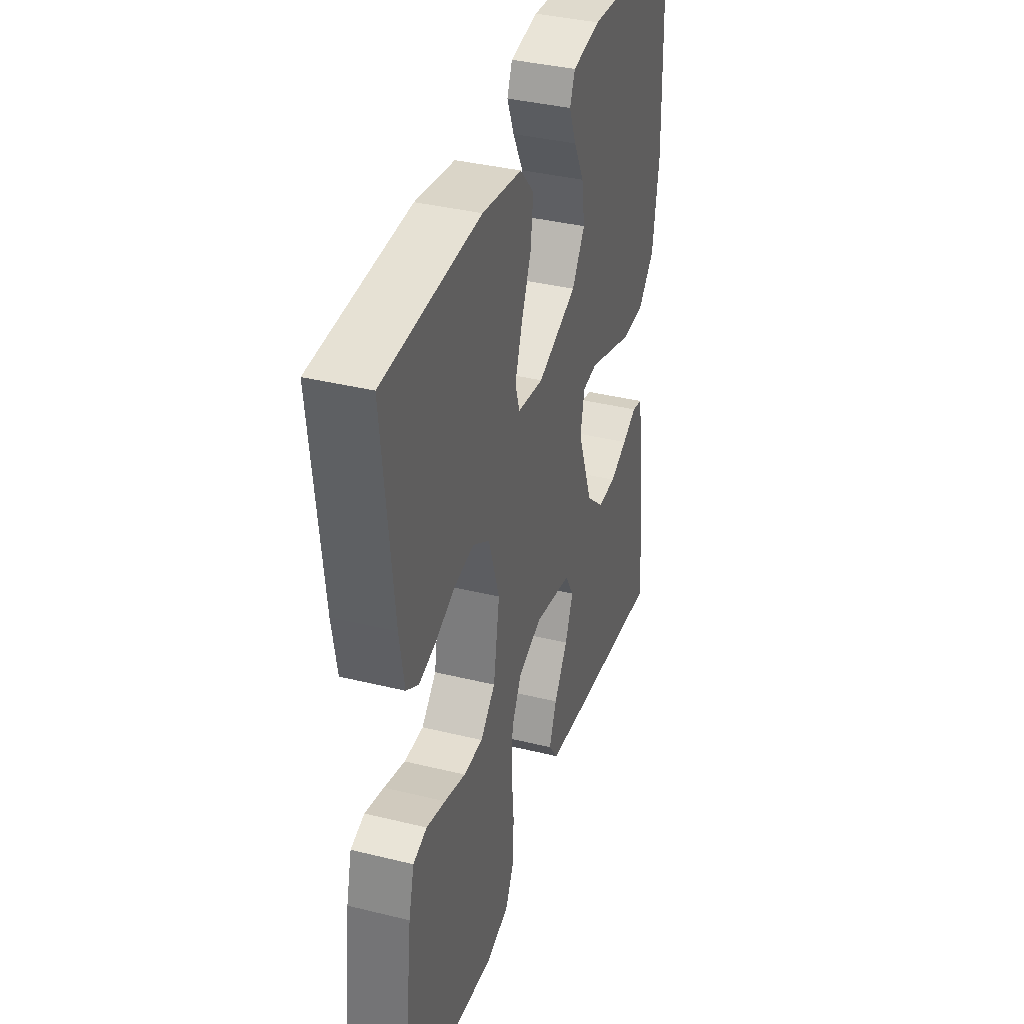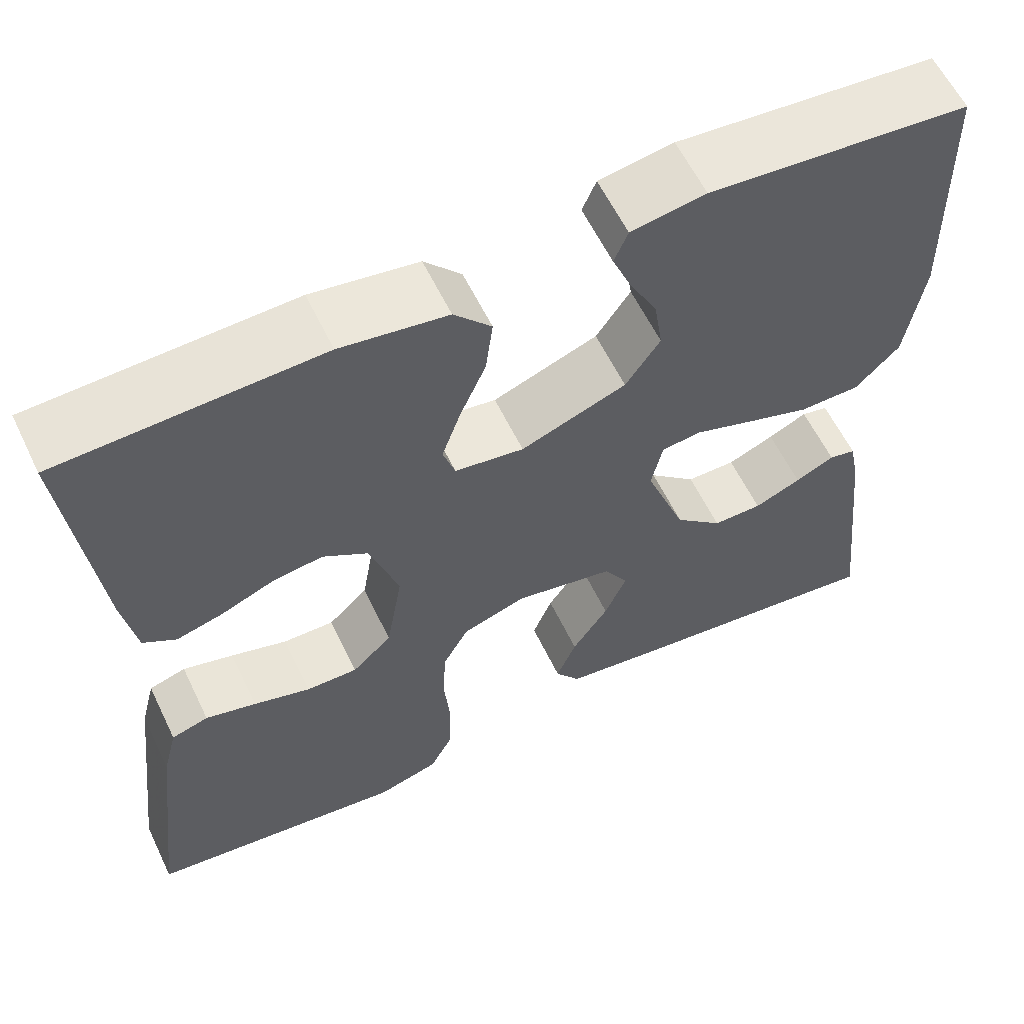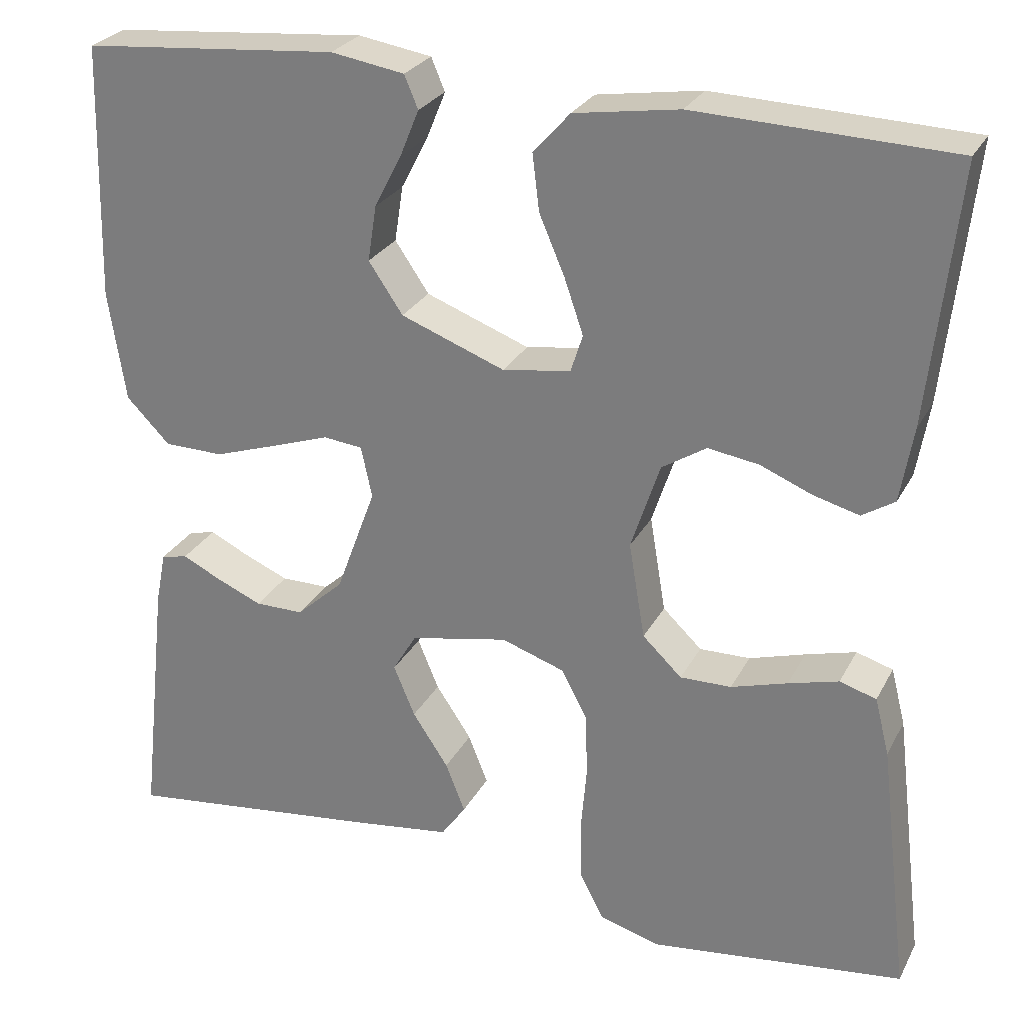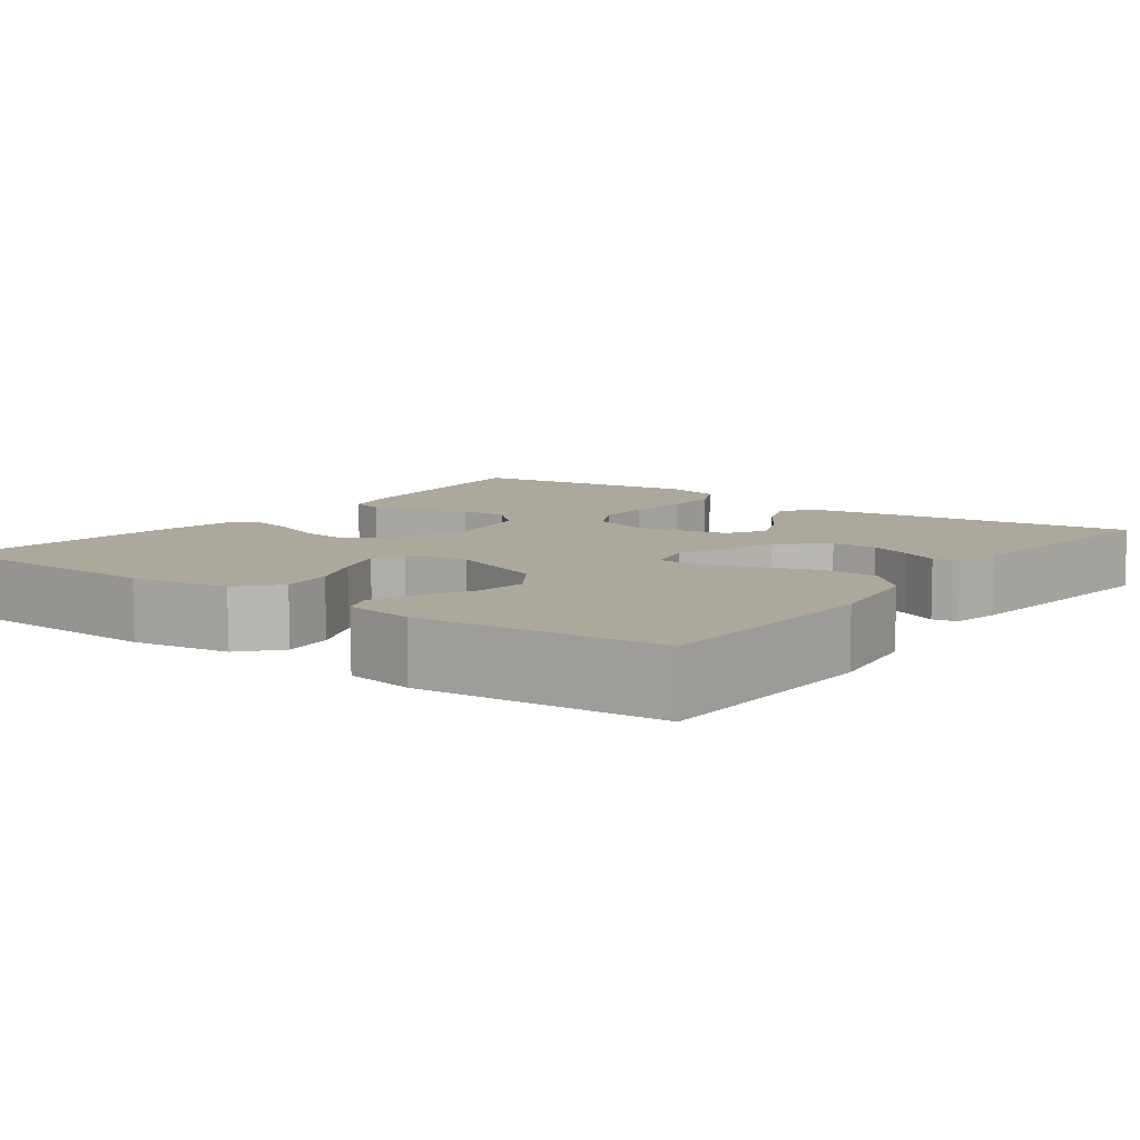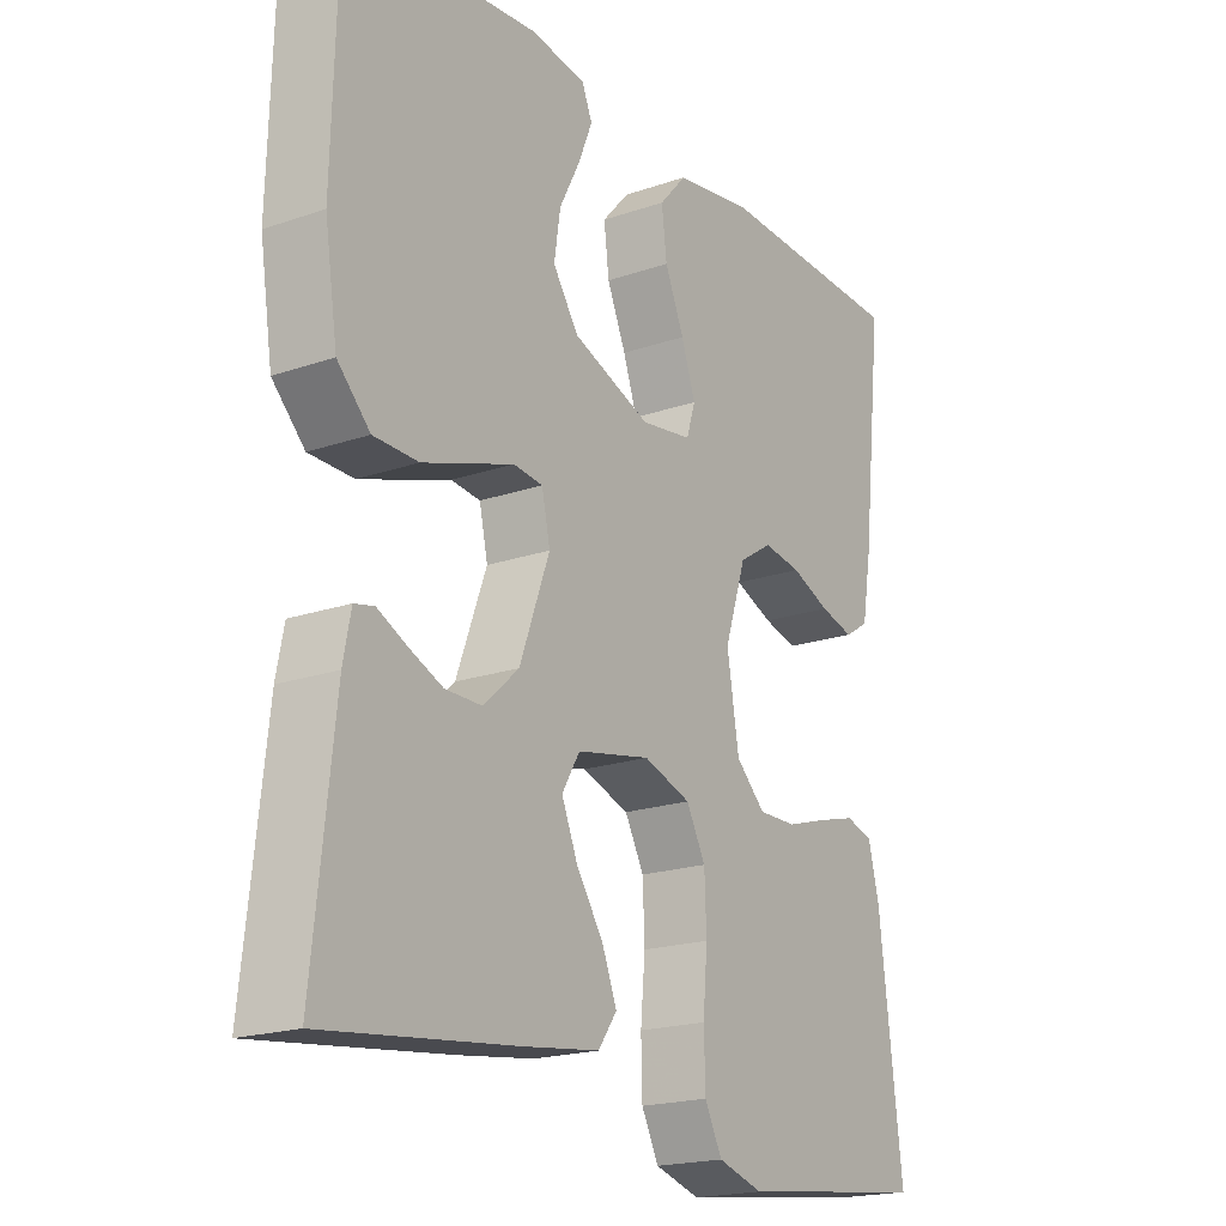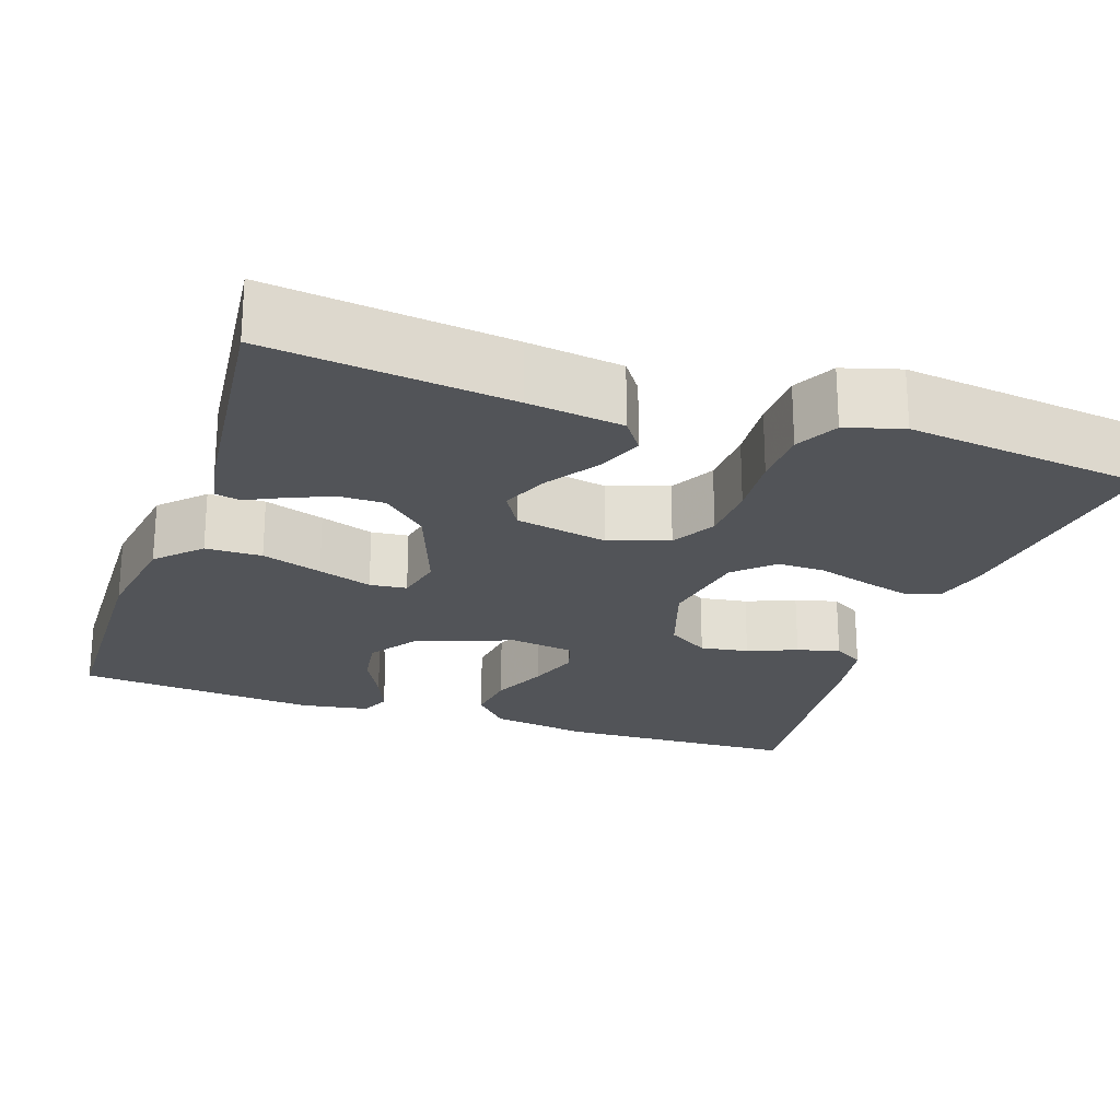
<metadata>
{"format":"obj","ext":"obj","renderer":"f3d","projection":"perspective","resolution":1024,"background":"white","views":[{"elev":37.2,"azim":-72.4,"up":"+Z"},{"elev":60.0,"azim":-25.7,"up":"+Z"},{"elev":26.8,"azim":-157.3,"up":"+Z"},{"elev":8.5,"azim":36.5,"up":"+Y"},{"elev":-19.6,"azim":122.7,"up":"+Z"},{"elev":-22.8,"azim":161.1,"up":"+Y"}]}
</metadata>
<code>
v 0.5 0.07 0.5
v 0.508 0.07 0.2
v 0.488 0.07 0.07
v 0.437 0.07 0.018
v 0.367 0.07 0.017
v 0.292 0.07 0.042
v 0.225 0.07 0.065
v 0.179 0.07 0.06
v 0.166 0.07 0
v 0.213 0.07 -0.127
v 0.268 0.07 -0.177
v 0.325 0.07 -0.177
v 0.379 0.07 -0.154
v 0.424 0.07 -0.132
v 0.455 0.07 -0.139
v 0.467 0.07 -0.2
v 0.5 0.07 -0.5
v 0.2 0.07 -0.464
v 0.082 0.07 -0.448
v 0.053 0.07 -0.407
v 0.076 0.07 -0.349
v 0.118 0.07 -0.286
v 0.143 0.07 -0.226
v 0.115 0.07 -0.179
v 0 0.07 -0.156
v -0.074 0.07 -0.181
v -0.104 0.07 -0.237
v -0.107 0.07 -0.311
v -0.1 0.07 -0.391
v -0.102 0.07 -0.463
v -0.129 0.07 -0.516
v -0.2 0.07 -0.537
v -0.5 0.07 -0.5
v -0.464 0.07 -0.2
v -0.447 0.07 -0.133
v -0.404 0.07 -0.12
v -0.345 0.07 -0.136
v -0.279 0.07 -0.156
v -0.219 0.07 -0.157
v -0.173 0.07 -0.113
v -0.154 0.07 0
v -0.188 0.07 0.103
v -0.24 0.07 0.136
v -0.3 0.07 0.127
v -0.361 0.07 0.102
v -0.414 0.07 0.088
v -0.452 0.07 0.112
v -0.467 0.07 0.2
v -0.5 0.07 0.5
v -0.2 0.07 0.511
v -0.077 0.07 0.492
v -0.034 0.07 0.444
v -0.042 0.07 0.378
v -0.072 0.07 0.308
v -0.094 0.07 0.244
v -0.08 0.07 0.2
v 0 0.07 0.188
v 0.122 0.07 0.234
v 0.162 0.07 0.293
v 0.152 0.07 0.358
v 0.12 0.07 0.42
v 0.098 0.07 0.474
v 0.114 0.07 0.512
v 0.2 0.07 0.526
v 0.5 0 0.5
v 0.508 0 0.2
v 0.488 0 0.07
v 0.437 0 0.018
v 0.367 0 0.017
v 0.292 0 0.042
v 0.225 0 0.065
v 0.179 0 0.06
v 0.166 0 0
v 0.213 0 -0.127
v 0.268 0 -0.177
v 0.325 0 -0.177
v 0.379 0 -0.154
v 0.424 0 -0.132
v 0.455 0 -0.139
v 0.467 0 -0.2
v 0.5 0 -0.5
v 0.2 0 -0.464
v 0.082 0 -0.448
v 0.053 0 -0.407
v 0.076 0 -0.349
v 0.118 0 -0.286
v 0.143 0 -0.226
v 0.115 0 -0.179
v 0 0 -0.156
v -0.074 0 -0.181
v -0.104 0 -0.237
v -0.107 0 -0.311
v -0.1 0 -0.391
v -0.102 0 -0.463
v -0.129 0 -0.516
v -0.2 0 -0.537
v -0.5 0 -0.5
v -0.464 0 -0.2
v -0.447 0 -0.133
v -0.404 0 -0.12
v -0.345 0 -0.136
v -0.279 0 -0.156
v -0.219 0 -0.157
v -0.173 0 -0.113
v -0.154 0 0
v -0.188 0 0.103
v -0.24 0 0.136
v -0.3 0 0.127
v -0.361 0 0.102
v -0.414 0 0.088
v -0.452 0 0.112
v -0.467 0 0.2
v -0.5 0 0.5
v -0.2 0 0.511
v -0.077 0 0.492
v -0.034 0 0.444
v -0.042 0 0.378
v -0.072 0 0.308
v -0.094 0 0.244
v -0.08 0 0.2
v 0 0 0.188
v 0.122 0 0.234
v 0.162 0 0.293
v 0.152 0 0.358
v 0.12 0 0.42
v 0.098 0 0.474
v 0.114 0 0.512
v 0.2 0 0.526
f 60 61 62 63
f 60 63 64 1
f 51 52 53 54
f 51 54 55
f 50 51 55
f 49 50 55 56
f 47 48 49 56
f 44 45 46 47
f 43 44 47 56
f 35 36 37 38
f 33 34 35 38
f 33 38 39
f 32 33 39 40
f 28 29 30 31
f 27 28 31 32
f 19 20 21 22
f 19 22 23
f 18 19 23
f 17 18 23
f 16 17 23 24
f 13 14 15 16
f 12 13 16
f 11 12 16 24
f 4 5 6 7
f 2 3 4 7
f 2 7 8
f 59 60 1 2
f 58 59 2 8
f 57 58 8 9
f 42 43 56 57
f 41 42 57 9
f 27 32 40 41
f 26 27 41
f 25 26 41 9
f 10 11 24 25
f 9 10 25
f 127 126 125 124
f 65 128 127 124
f 118 117 116 115
f 119 118 115
f 119 115 114
f 120 119 114 113
f 120 113 112 111
f 111 110 109 108
f 120 111 108 107
f 102 101 100 99
f 102 99 98 97
f 103 102 97
f 104 103 97 96
f 95 94 93 92
f 96 95 92 91
f 86 85 84 83
f 87 86 83
f 87 83 82
f 87 82 81
f 88 87 81 80
f 80 79 78 77
f 80 77 76
f 88 80 76 75
f 71 70 69 68
f 71 68 67 66
f 72 71 66
f 66 65 124 123
f 72 66 123 122
f 73 72 122 121
f 121 120 107 106
f 73 121 106 105
f 105 104 96 91
f 105 91 90
f 73 105 90 89
f 89 88 75 74
f 89 74 73
f 1 65 66 2
f 2 66 67 3
f 3 67 68 4
f 4 68 69 5
f 5 69 70 6
f 6 70 71 7
f 7 71 72 8
f 8 72 73 9
f 9 73 74 10
f 10 74 75 11
f 11 75 76 12
f 12 76 77 13
f 13 77 78 14
f 14 78 79 15
f 15 79 80 16
f 16 80 81 17
f 17 81 82 18
f 18 82 83 19
f 19 83 84 20
f 20 84 85 21
f 21 85 86 22
f 22 86 87 23
f 23 87 88 24
f 24 88 89 25
f 25 89 90 26
f 26 90 91 27
f 27 91 92 28
f 28 92 93 29
f 29 93 94 30
f 30 94 95 31
f 31 95 96 32
f 32 96 97 33
f 33 97 98 34
f 34 98 99 35
f 35 99 100 36
f 36 100 101 37
f 37 101 102 38
f 38 102 103 39
f 39 103 104 40
f 40 104 105 41
f 41 105 106 42
f 42 106 107 43
f 43 107 108 44
f 44 108 109 45
f 45 109 110 46
f 46 110 111 47
f 47 111 112 48
f 48 112 113 49
f 49 113 114 50
f 50 114 115 51
f 51 115 116 52
f 52 116 117 53
f 53 117 118 54
f 54 118 119 55
f 55 119 120 56
f 56 120 121 57
f 57 121 122 58
f 58 122 123 59
f 59 123 124 60
f 60 124 125 61
f 61 125 126 62
f 62 126 127 63
f 63 127 128 64
f 64 128 65 1

</code>
